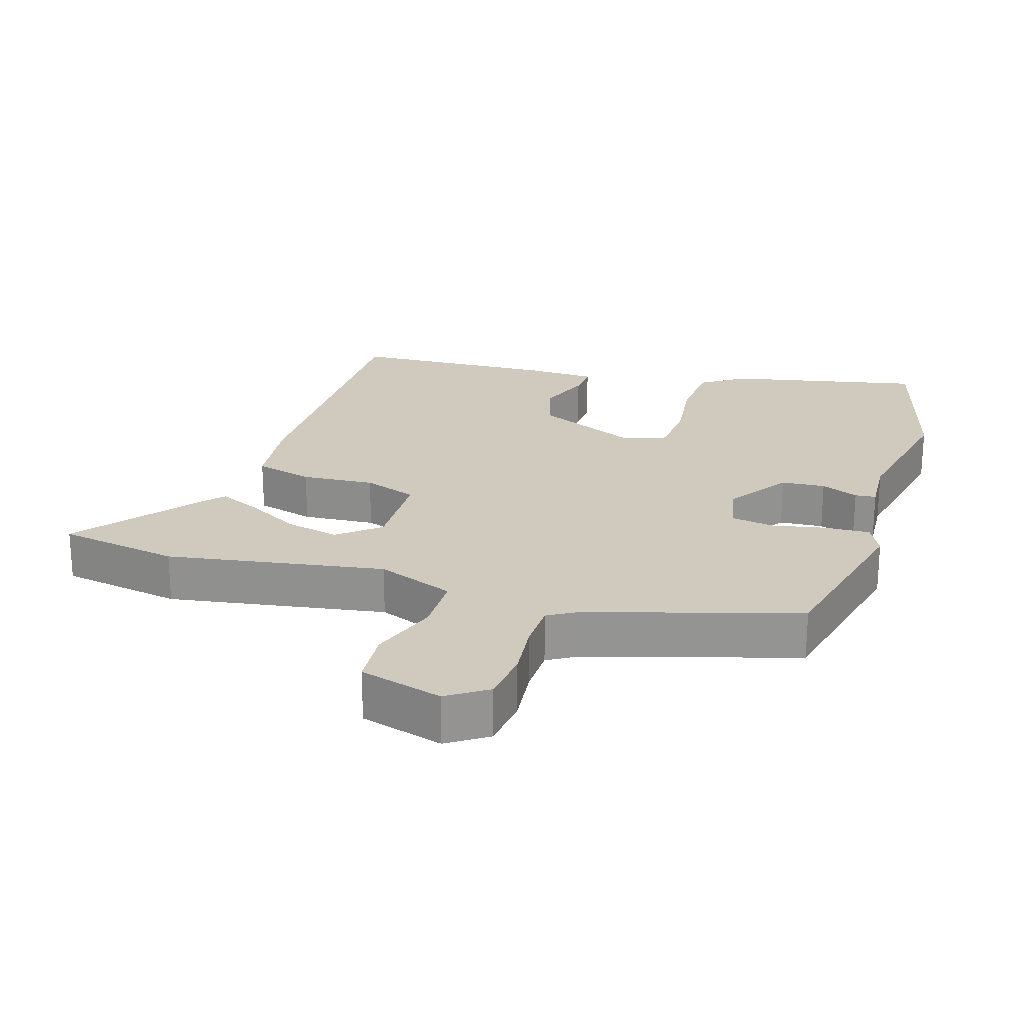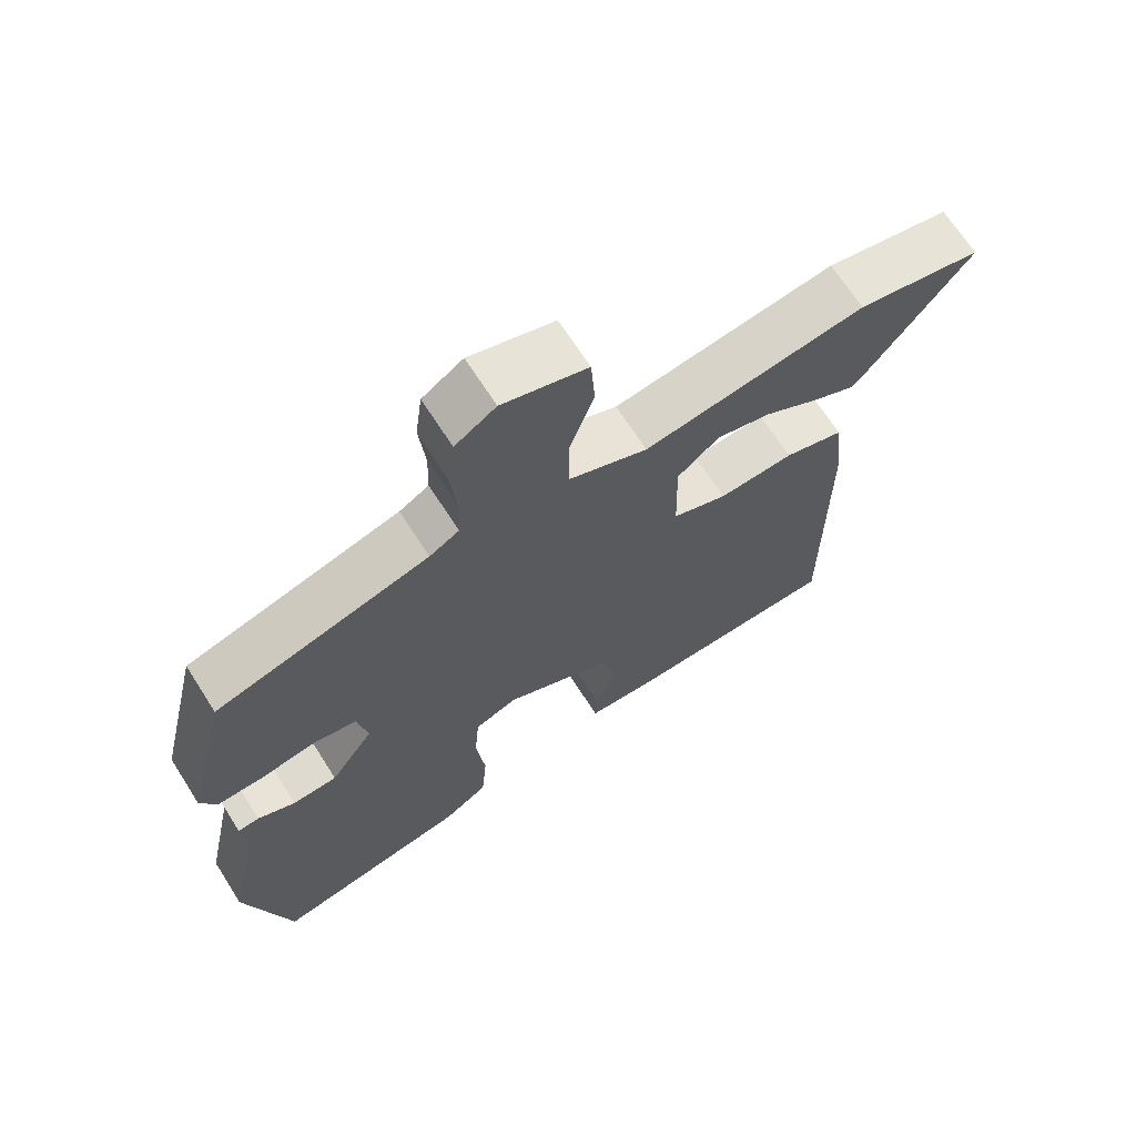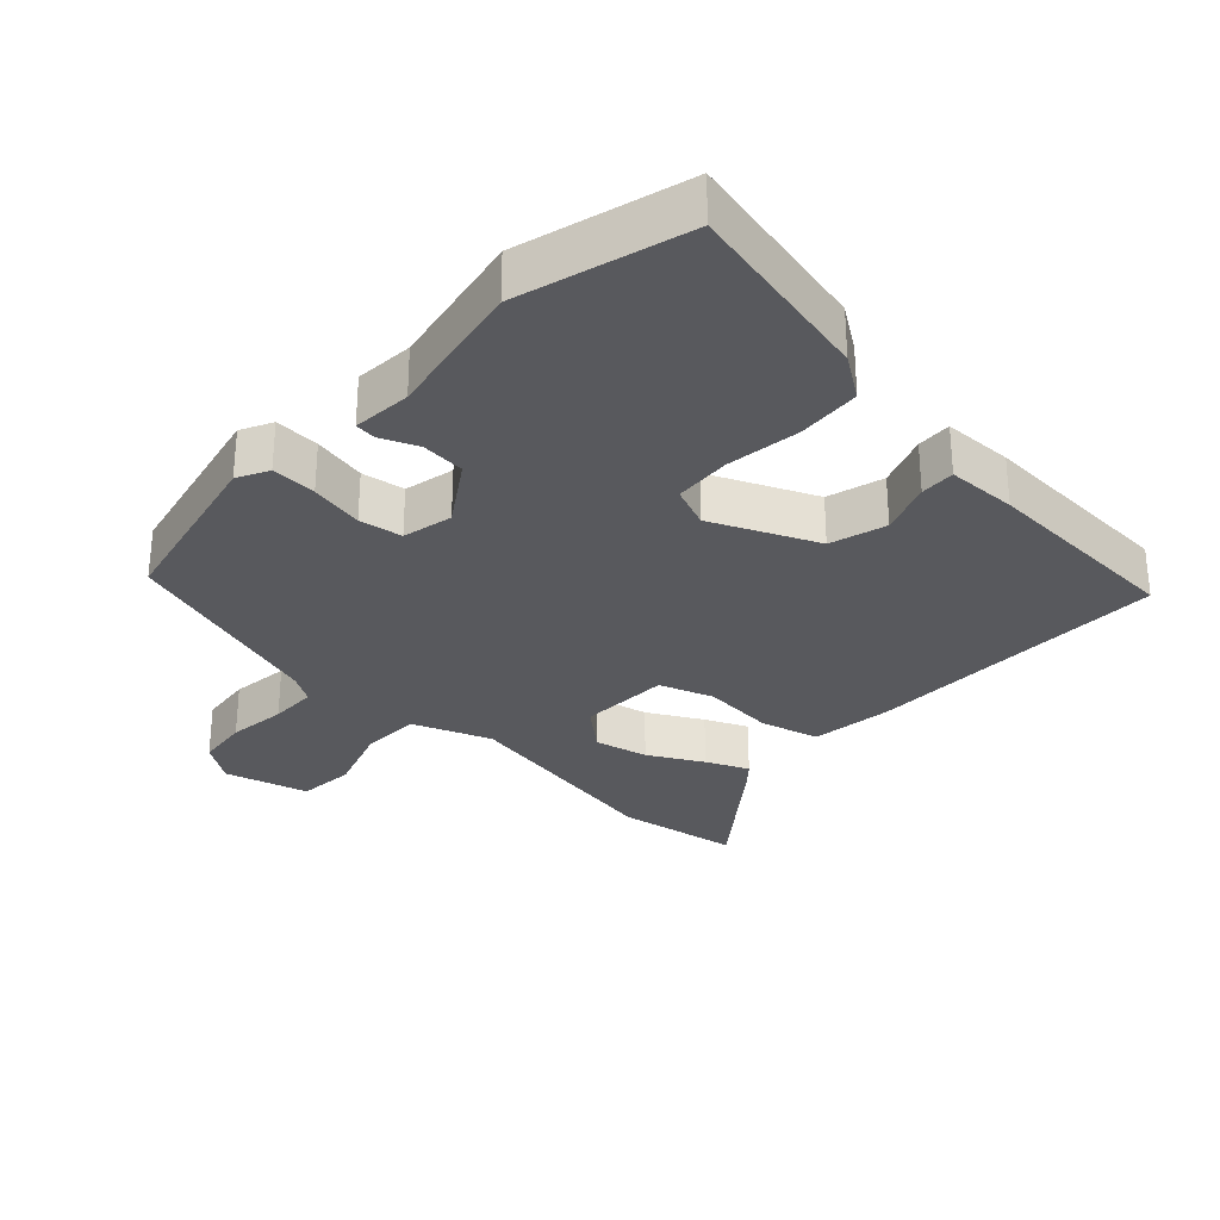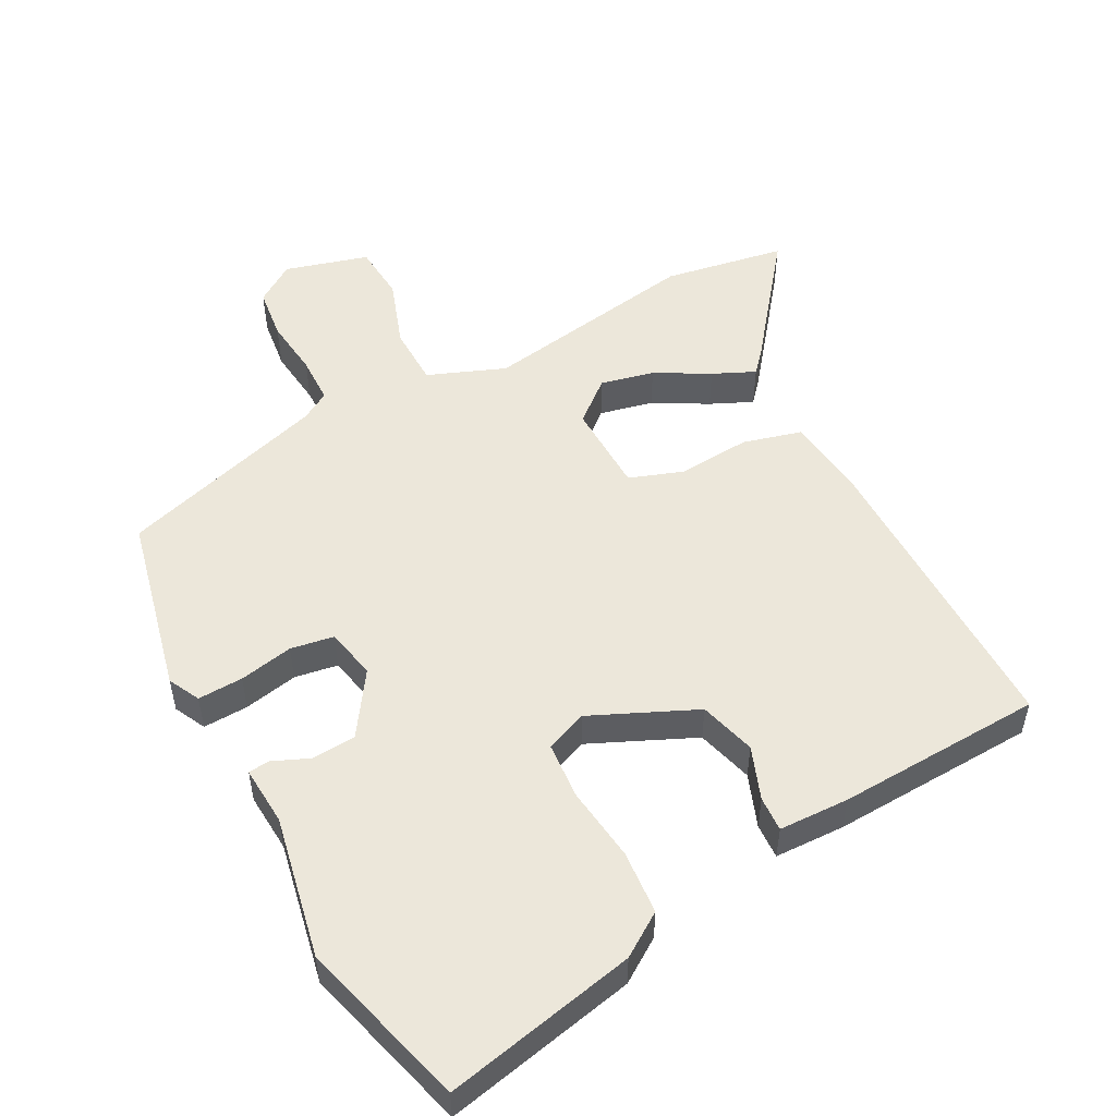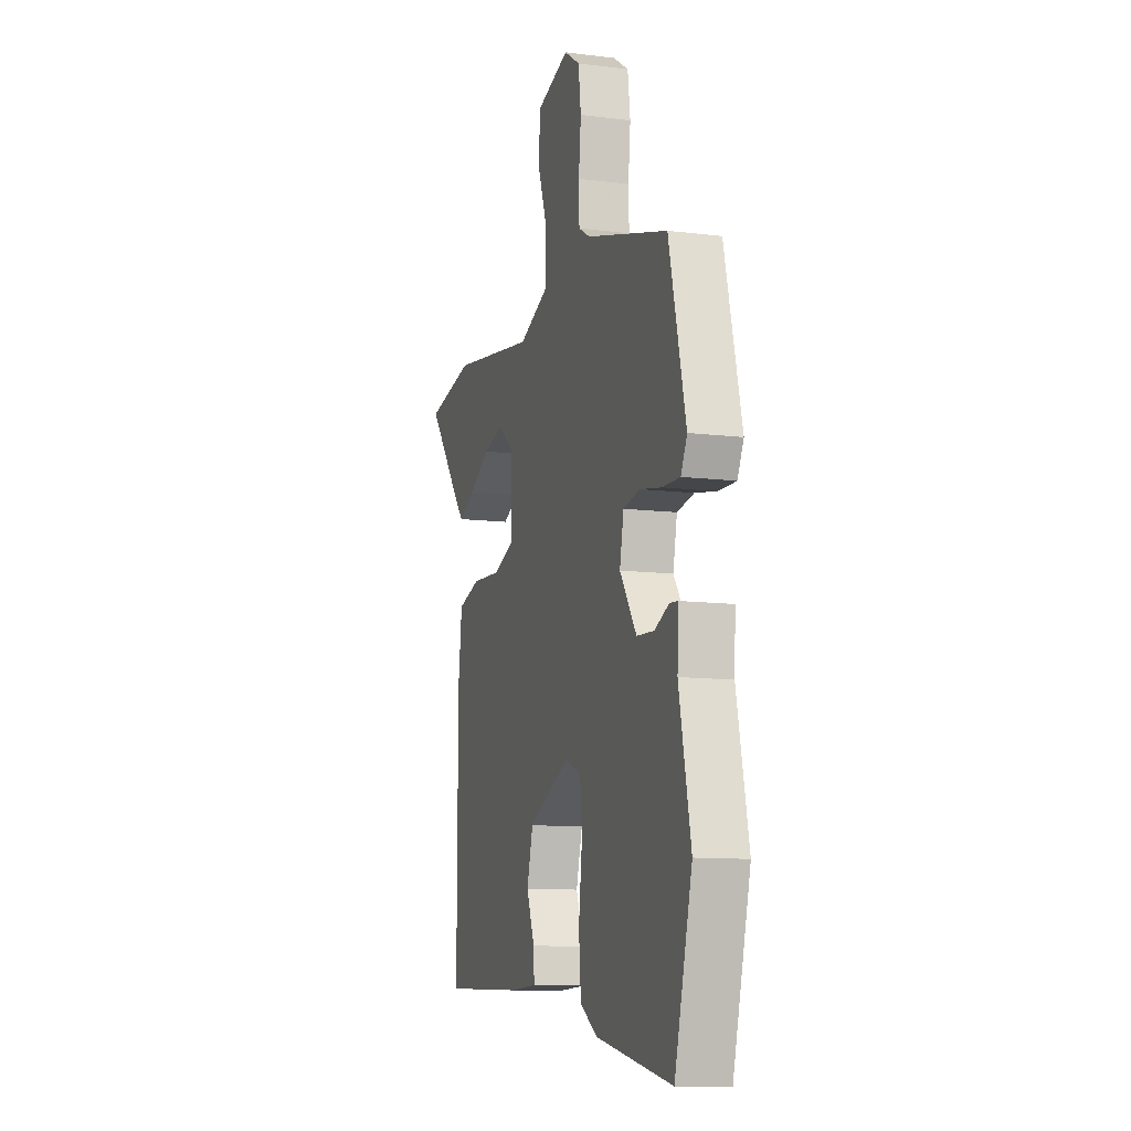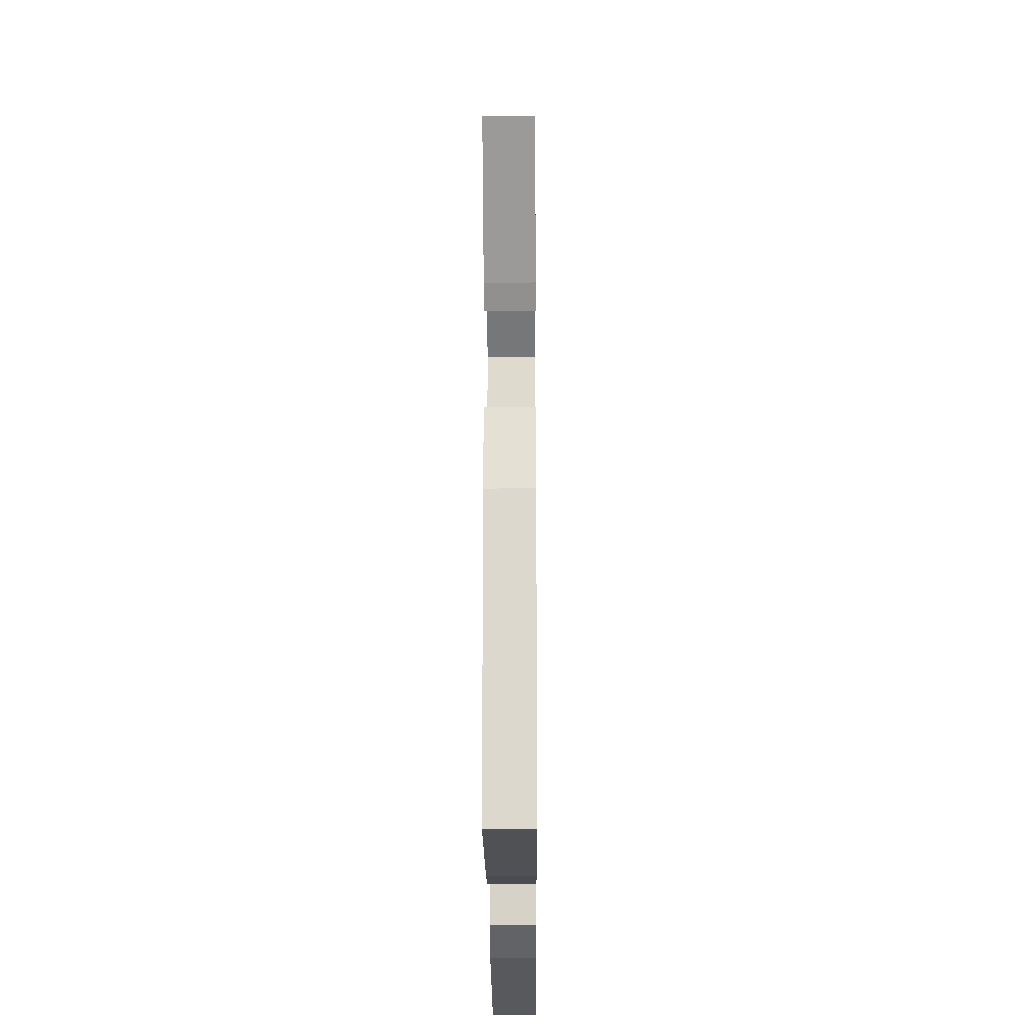
<metadata>
{"format":"obj","ext":"obj","renderer":"f3d","projection":"perspective","resolution":1024,"background":"white","views":[{"elev":22.9,"azim":16.9,"up":"+Y"},{"elev":67.8,"azim":147.5,"up":"+Z"},{"elev":-30.0,"azim":136.0,"up":"+Y"},{"elev":52.1,"azim":151.5,"up":"+Y"},{"elev":-11.0,"azim":72.9,"up":"+Z"},{"elev":-17.7,"azim":-89.6,"up":"+Z"}]}
</metadata>
<code>
v 0.478 0.07 0.424
v 0.541 0.07 0.16
v 0.518 0.07 0.113
v 0.451 0.07 0.115
v 0.371 0.07 0.13
v 0.307 0.07 0.119
v 0.292 0.07 0.044
v 0.355 0.07 -0.048
v 0.42 0.07 -0.052
v 0.475 0.07 -0.028
v 0.506 0.07 -0.031
v 0.501 0.07 -0.119
v 0.545 0.07 -0.329
v 0.479 0.07 -0.58
v 0.193 0.07 -0.522
v 0.129 0.07 -0.48
v 0.121 0.07 -0.385
v 0.134 0.07 -0.275
v 0.127 0.07 -0.19
v 0.065 0.07 -0.166
v -0.089 0.07 -0.237
v -0.112 0.07 -0.321
v -0.082 0.07 -0.399
v -0.079 0.07 -0.451
v -0.183 0.07 -0.455
v -0.488 0.07 -0.444
v -0.488 0.07 0.009
v -0.474 0.07 0.129
v -0.388 0.07 0.153
v -0.28 0.07 0.146
v -0.201 0.07 0.175
v -0.198 0.07 0.309
v -0.259 0.07 0.359
v -0.338 0.07 0.34
v -0.417 0.07 0.295
v -0.479 0.07 0.266
v -0.506 0.07 0.296
v -0.646 0.07 0.473
v -0.466 0.07 0.506
v -0.144 0.07 0.456
v -0.03 0.07 0.502
v -0.029 0.07 0.591
v -0.065 0.07 0.692
v -0.059 0.07 0.776
v 0.064 0.07 0.812
v 0.123 0.07 0.773
v 0.133 0.07 0.696
v 0.124 0.07 0.609
v 0.126 0.07 0.539
v 0.169 0.07 0.514
v 0.478 0 0.424
v 0.541 0 0.16
v 0.518 0 0.113
v 0.451 0 0.115
v 0.371 0 0.13
v 0.307 0 0.119
v 0.292 0 0.044
v 0.355 0 -0.048
v 0.42 0 -0.052
v 0.475 0 -0.028
v 0.506 0 -0.031
v 0.501 0 -0.119
v 0.545 0 -0.329
v 0.479 0 -0.58
v 0.193 0 -0.522
v 0.129 0 -0.48
v 0.121 0 -0.385
v 0.134 0 -0.275
v 0.127 0 -0.19
v 0.065 0 -0.166
v -0.089 0 -0.237
v -0.112 0 -0.321
v -0.082 0 -0.399
v -0.079 0 -0.451
v -0.183 0 -0.455
v -0.488 0 -0.444
v -0.488 0 0.009
v -0.474 0 0.129
v -0.388 0 0.153
v -0.28 0 0.146
v -0.201 0 0.175
v -0.198 0 0.309
v -0.259 0 0.359
v -0.338 0 0.34
v -0.417 0 0.295
v -0.479 0 0.266
v -0.506 0 0.296
v -0.646 0 0.473
v -0.466 0 0.506
v -0.144 0 0.456
v -0.03 0 0.502
v -0.029 0 0.591
v -0.065 0 0.692
v -0.059 0 0.776
v 0.064 0 0.812
v 0.123 0 0.773
v 0.133 0 0.696
v 0.124 0 0.609
v 0.126 0 0.539
v 0.169 0 0.514
f 45 46 47 48
f 45 48 49
f 42 43 44 45
f 41 42 45 49
f 40 41 49 50
f 38 39 40
f 37 38 40
f 34 35 36 37
f 34 37 40 50
f 27 28 29 30
f 27 30 31
f 26 27 31
f 25 26 31
f 22 23 24 25
f 21 22 25 31
f 20 21 31 32
f 15 16 17 18
f 15 18 19
f 12 13 14 15
f 12 15 19
f 9 10 11 12
f 8 9 12 19
f 7 8 19 20
f 2 3 4 5
f 2 5 6
f 1 2 6
f 50 1 6
f 33 34 50
f 32 33 50 6
f 6 7 20 32
f 98 97 96 95
f 99 98 95
f 95 94 93 92
f 99 95 92 91
f 100 99 91 90
f 90 89 88
f 90 88 87
f 87 86 85 84
f 100 90 87 84
f 80 79 78 77
f 81 80 77
f 81 77 76
f 81 76 75
f 75 74 73 72
f 81 75 72 71
f 82 81 71 70
f 68 67 66 65
f 69 68 65
f 65 64 63 62
f 69 65 62
f 62 61 60 59
f 69 62 59 58
f 70 69 58 57
f 55 54 53 52
f 56 55 52
f 56 52 51
f 56 51 100
f 100 84 83
f 56 100 83 82
f 82 70 57 56
f 1 51 52 2
f 2 52 53 3
f 3 53 54 4
f 4 54 55 5
f 5 55 56 6
f 6 56 57 7
f 7 57 58 8
f 8 58 59 9
f 9 59 60 10
f 10 60 61 11
f 11 61 62 12
f 12 62 63 13
f 13 63 64 14
f 14 64 65 15
f 15 65 66 16
f 16 66 67 17
f 17 67 68 18
f 18 68 69 19
f 19 69 70 20
f 20 70 71 21
f 21 71 72 22
f 22 72 73 23
f 23 73 74 24
f 24 74 75 25
f 25 75 76 26
f 26 76 77 27
f 27 77 78 28
f 28 78 79 29
f 29 79 80 30
f 30 80 81 31
f 31 81 82 32
f 32 82 83 33
f 33 83 84 34
f 34 84 85 35
f 35 85 86 36
f 36 86 87 37
f 37 87 88 38
f 38 88 89 39
f 39 89 90 40
f 40 90 91 41
f 41 91 92 42
f 42 92 93 43
f 43 93 94 44
f 44 94 95 45
f 45 95 96 46
f 46 96 97 47
f 47 97 98 48
f 48 98 99 49
f 49 99 100 50
f 50 100 51 1

</code>
